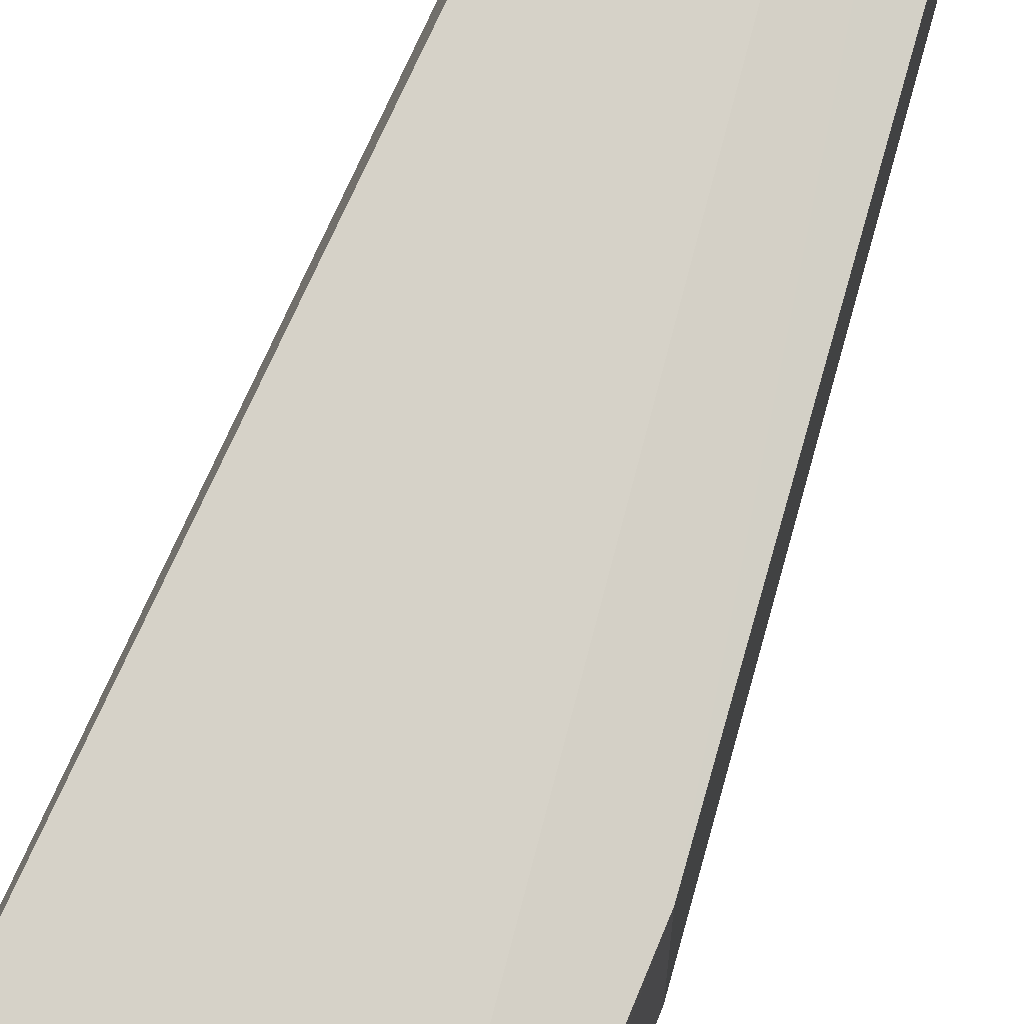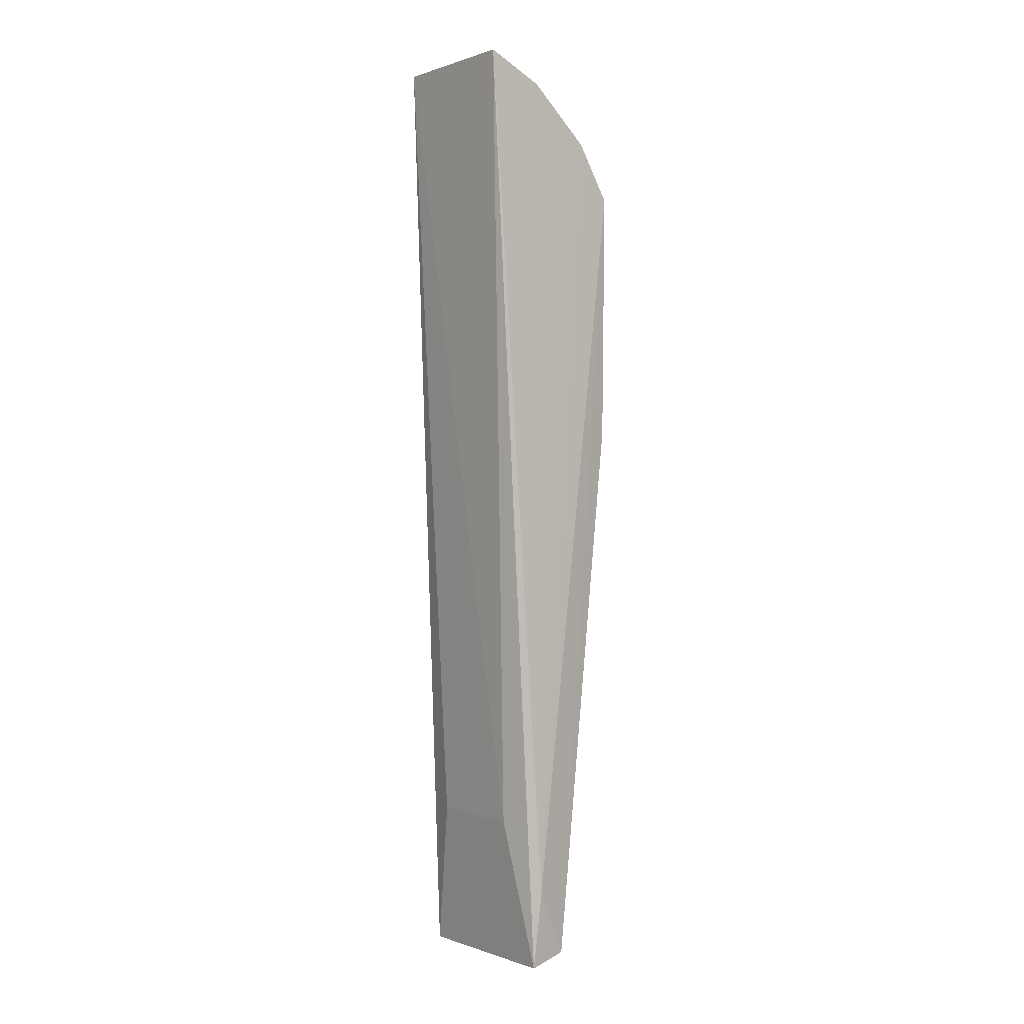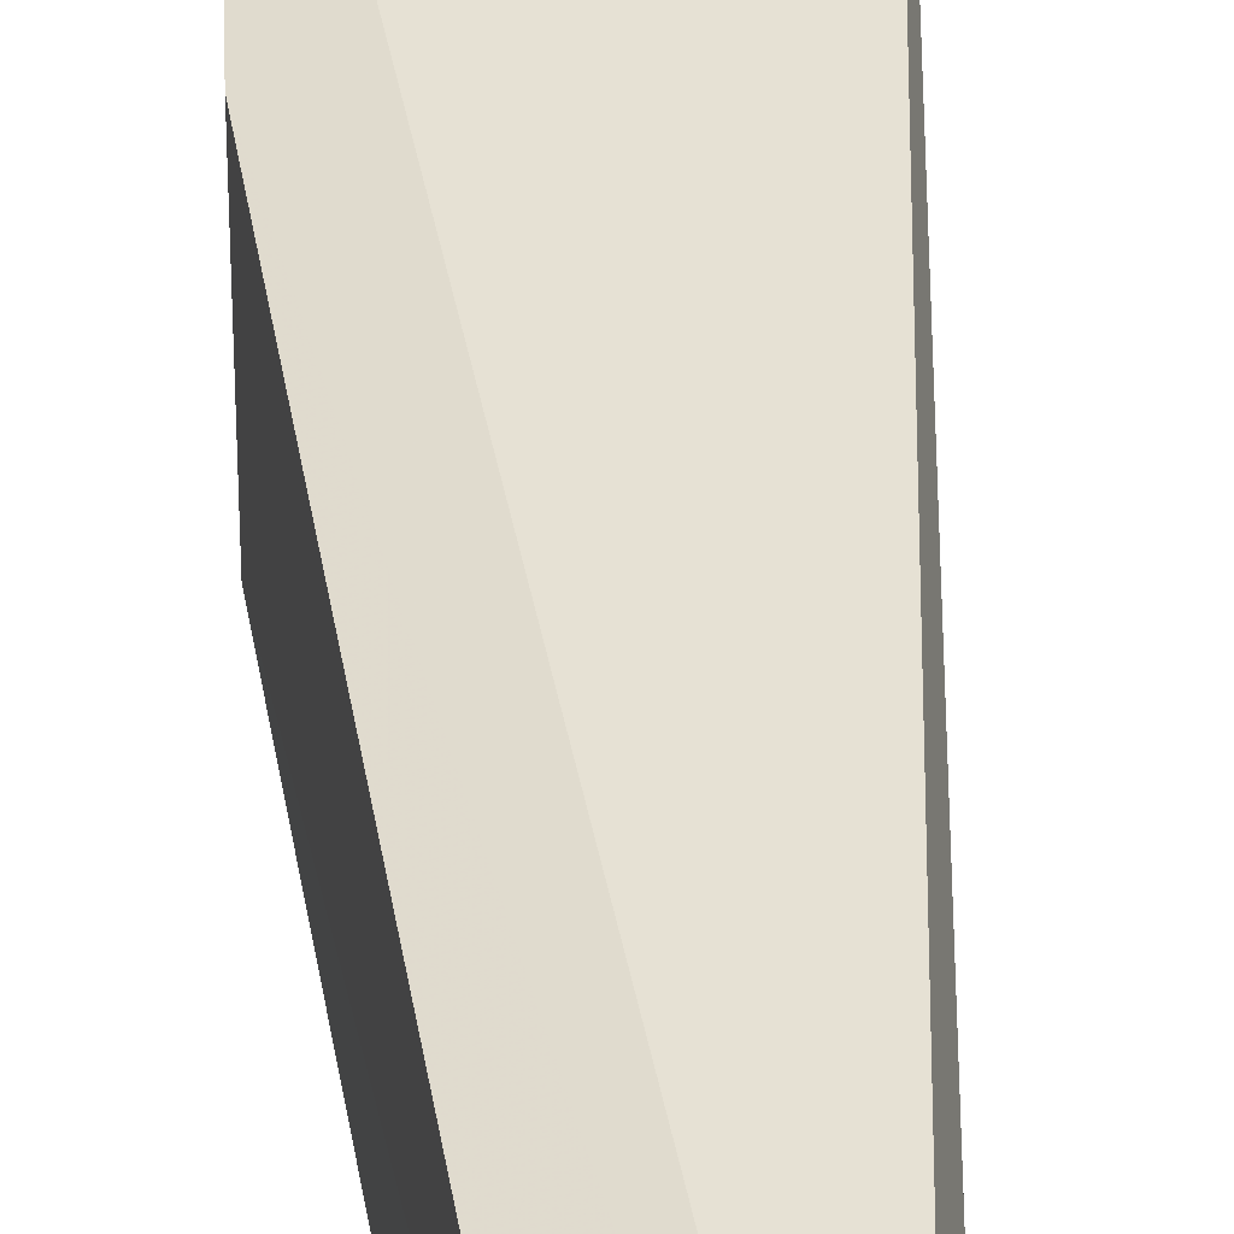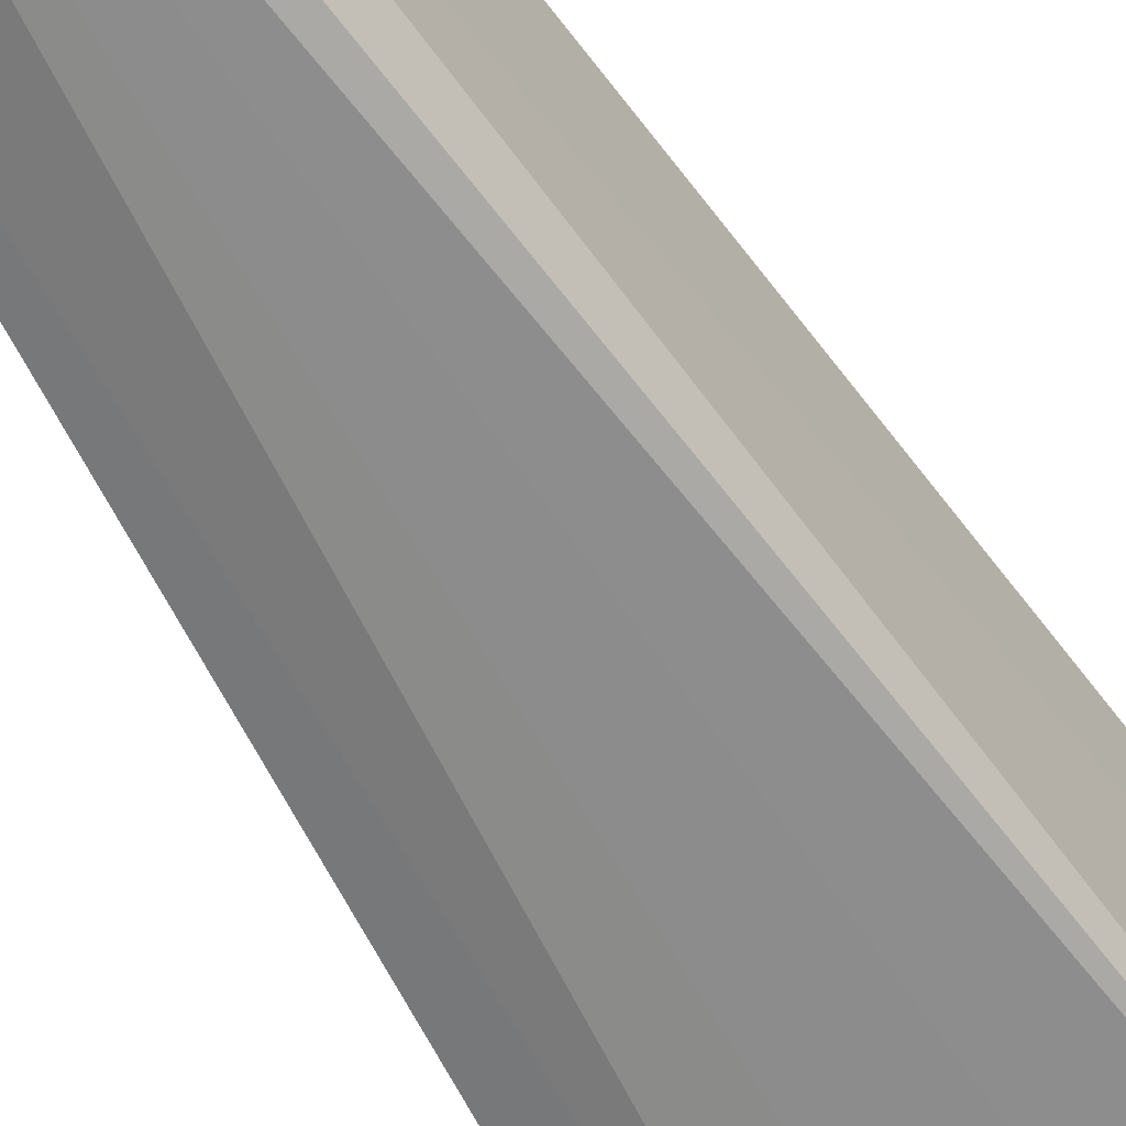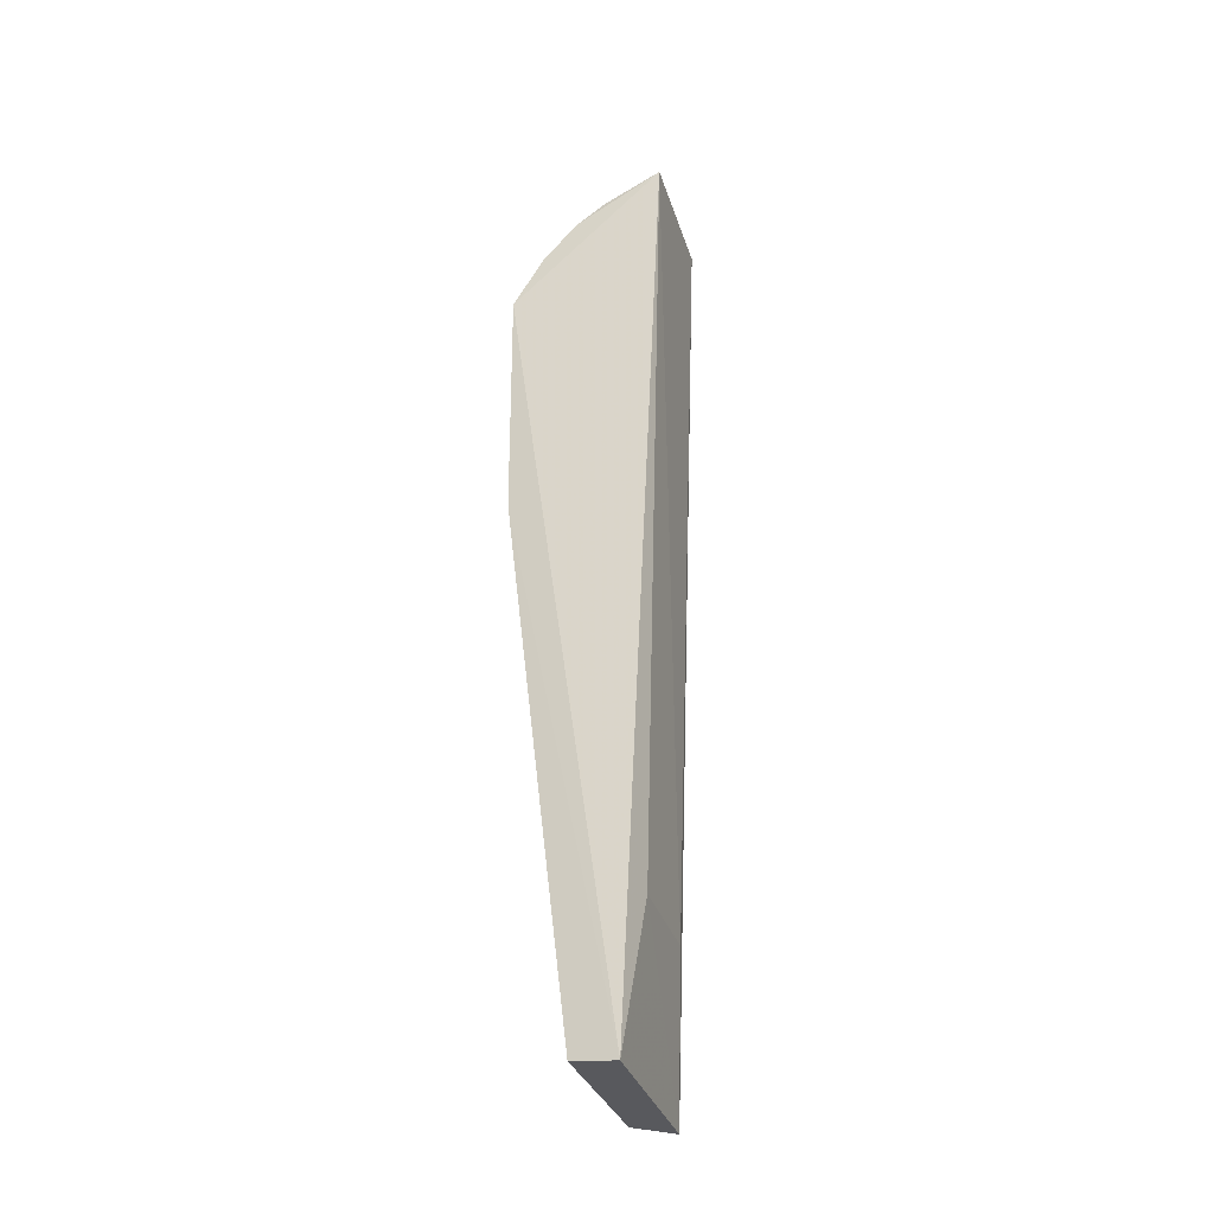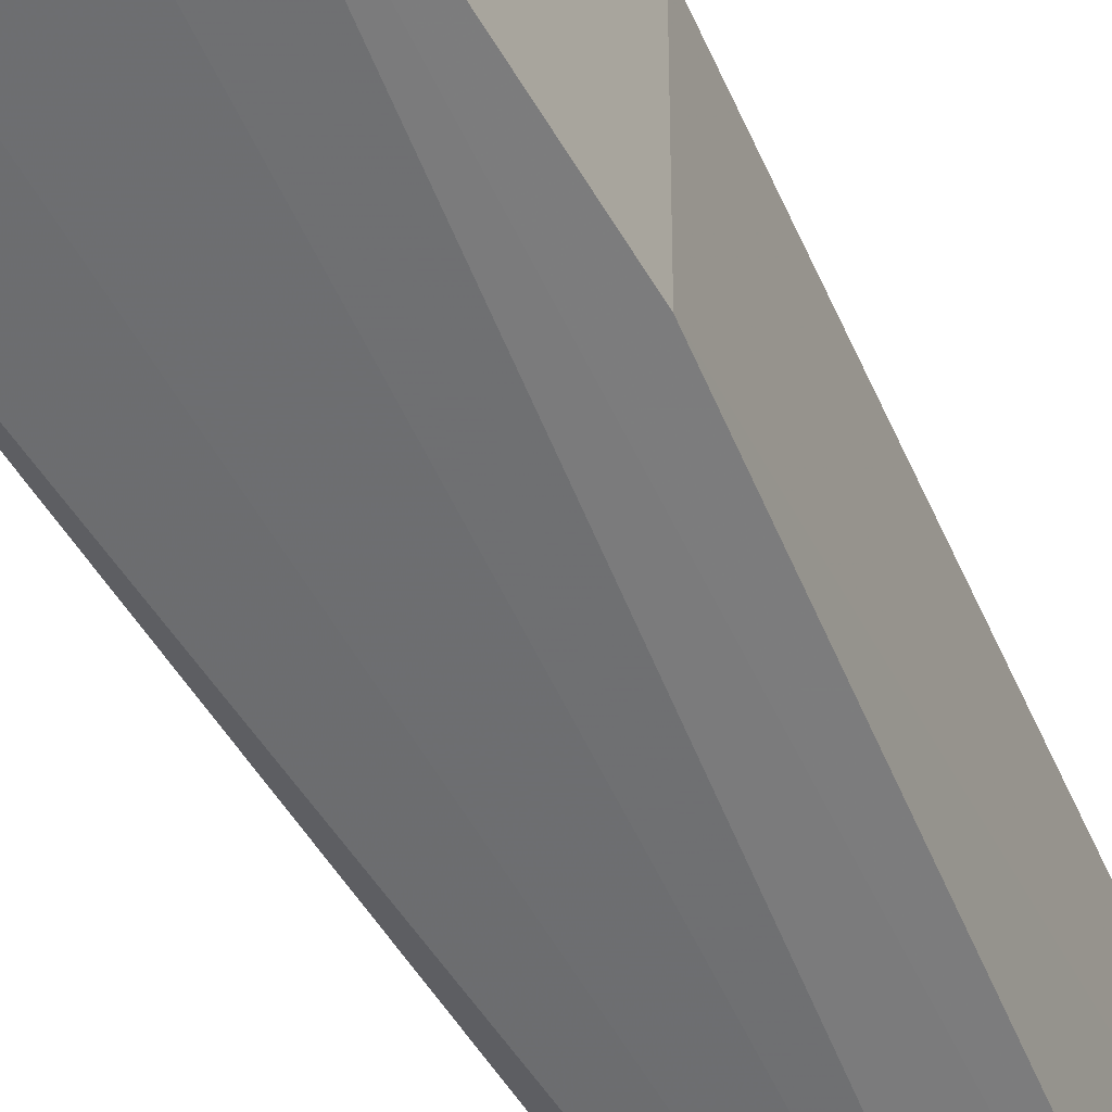
<metadata>
{"format":"obj","ext":"obj","renderer":"f3d","projection":"perspective","resolution":1024,"background":"white","views":[{"elev":76.5,"azim":22.5,"up":"+Y"},{"elev":1.8,"azim":-38.8,"up":"+Z"},{"elev":41.2,"azim":178.0,"up":"+Y"},{"elev":-66.2,"azim":-145.4,"up":"+Y"},{"elev":-34.8,"azim":-162.9,"up":"+Z"},{"elev":-52.4,"azim":29.1,"up":"+Y"}]}
</metadata>
<code>
v 0.3718 -0.02761 0.4352
v 0.3551 -0.03377 0.06856
v 0.385 0.02761 0.304
v 0.3197 0.03028 0.4686
v 0.3208 -0.02761 0.471
v 0.3375 0.03502 0.06403
v 0.3855 0.02831 0.4109
v 0.385 -0.02761 0.304
v 0.341 -0.03664 0.09841
v 0.3455 0.02761 0.4592
v 0.3565 0.03111 0.06761
v 0.3316 -0.02124 0.1289
v 0.3861 -0.02761 0.4111
v 0.3455 -0.02761 0.4592
v 0.3374 -0.03574 0.06473
v 0.357 0.02785 0.4506
v 0.3316 0.02124 0.1289
v 0.3718 0.02761 0.4352
f 7 6 4
f 7 3 6
f 10 4 5
f 11 6 3
f 11 8 2
f 11 3 8
f 12 5 4
f 13 1 9
f 13 9 2
f 13 2 8
f 13 8 3
f 13 3 7
f 14 9 1
f 14 5 9
f 14 10 5
f 15 2 9
f 15 11 2
f 15 6 11
f 15 9 5
f 15 5 12
f 16 7 4
f 16 4 10
f 16 14 1
f 16 10 14
f 17 12 4
f 17 4 6
f 17 15 12
f 17 6 15
f 18 13 7
f 18 1 13
f 18 16 1
f 18 7 16

</code>
